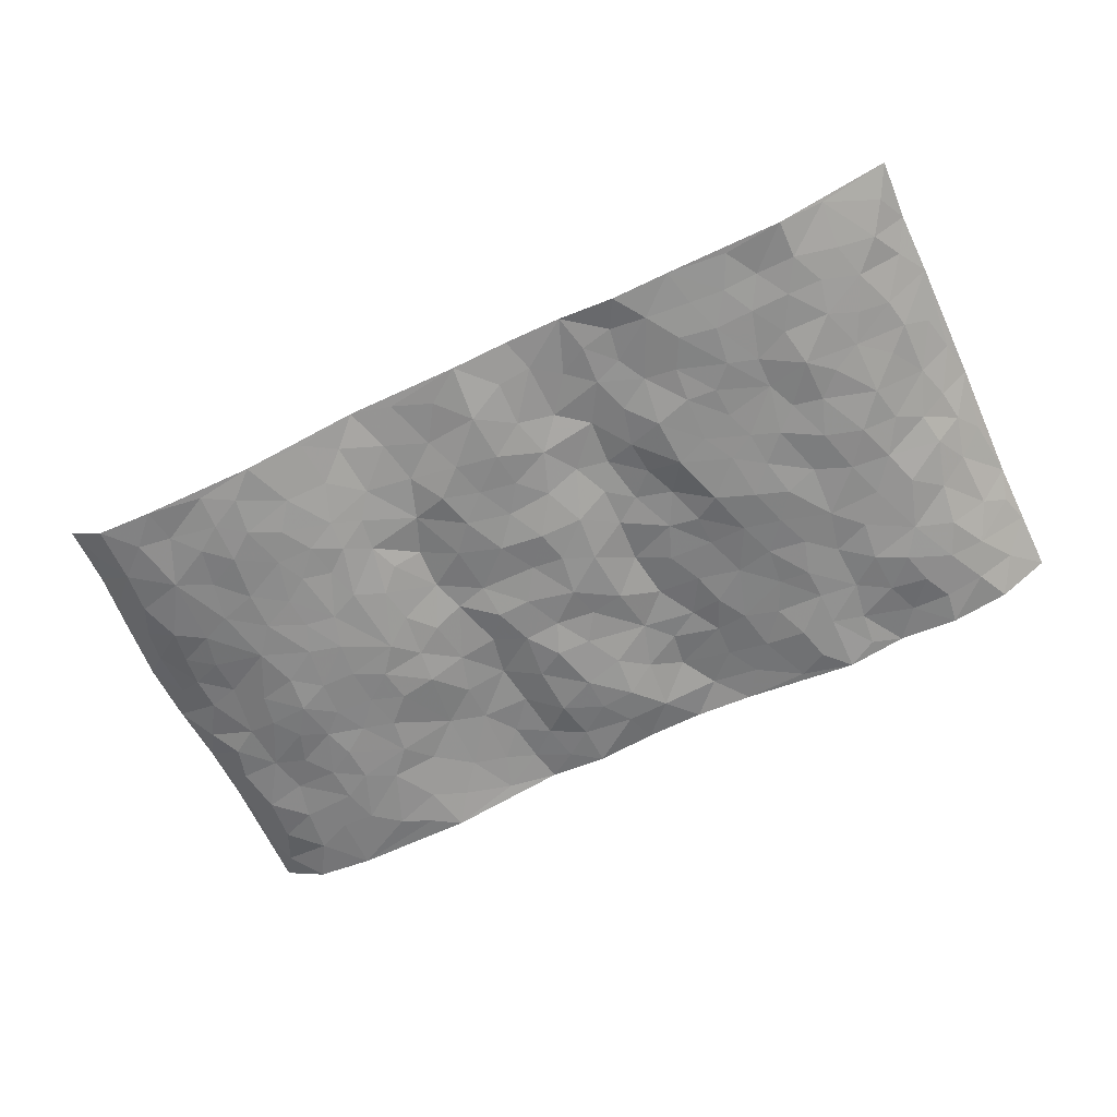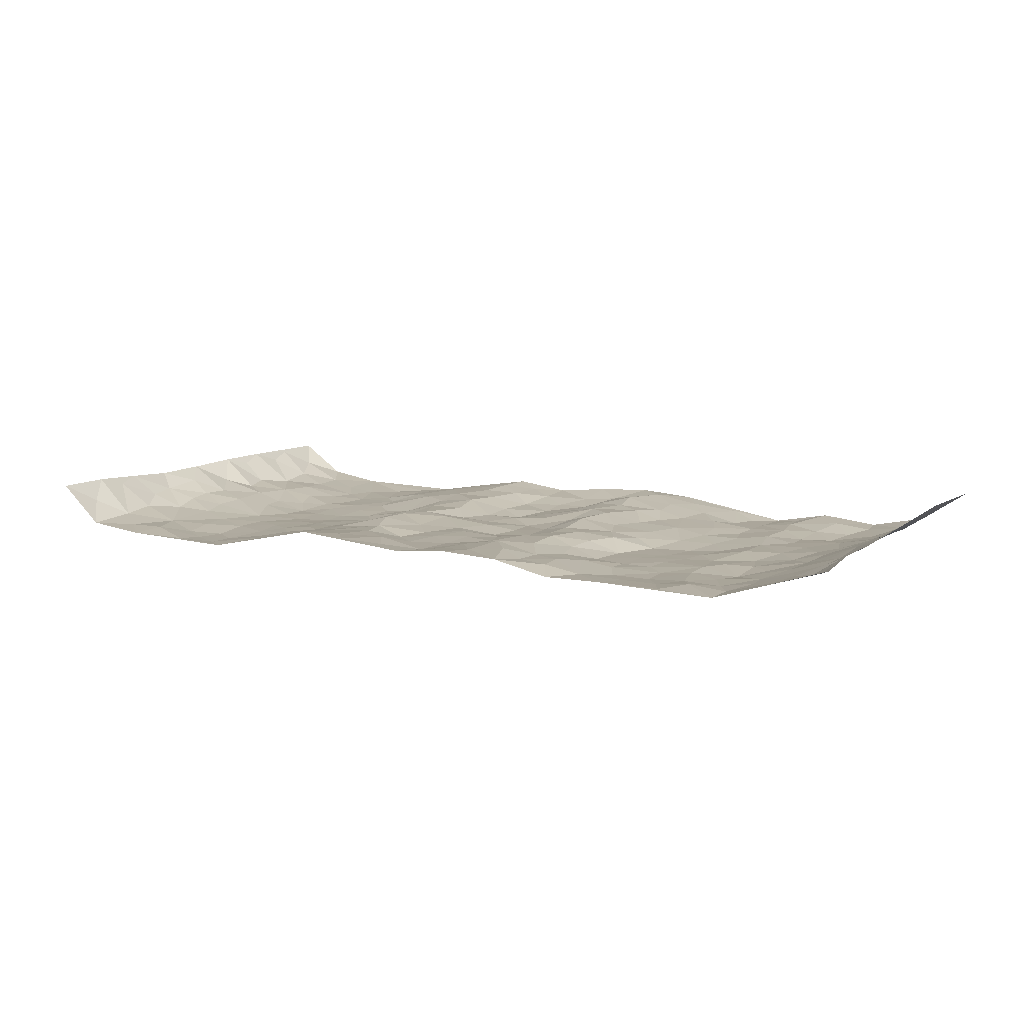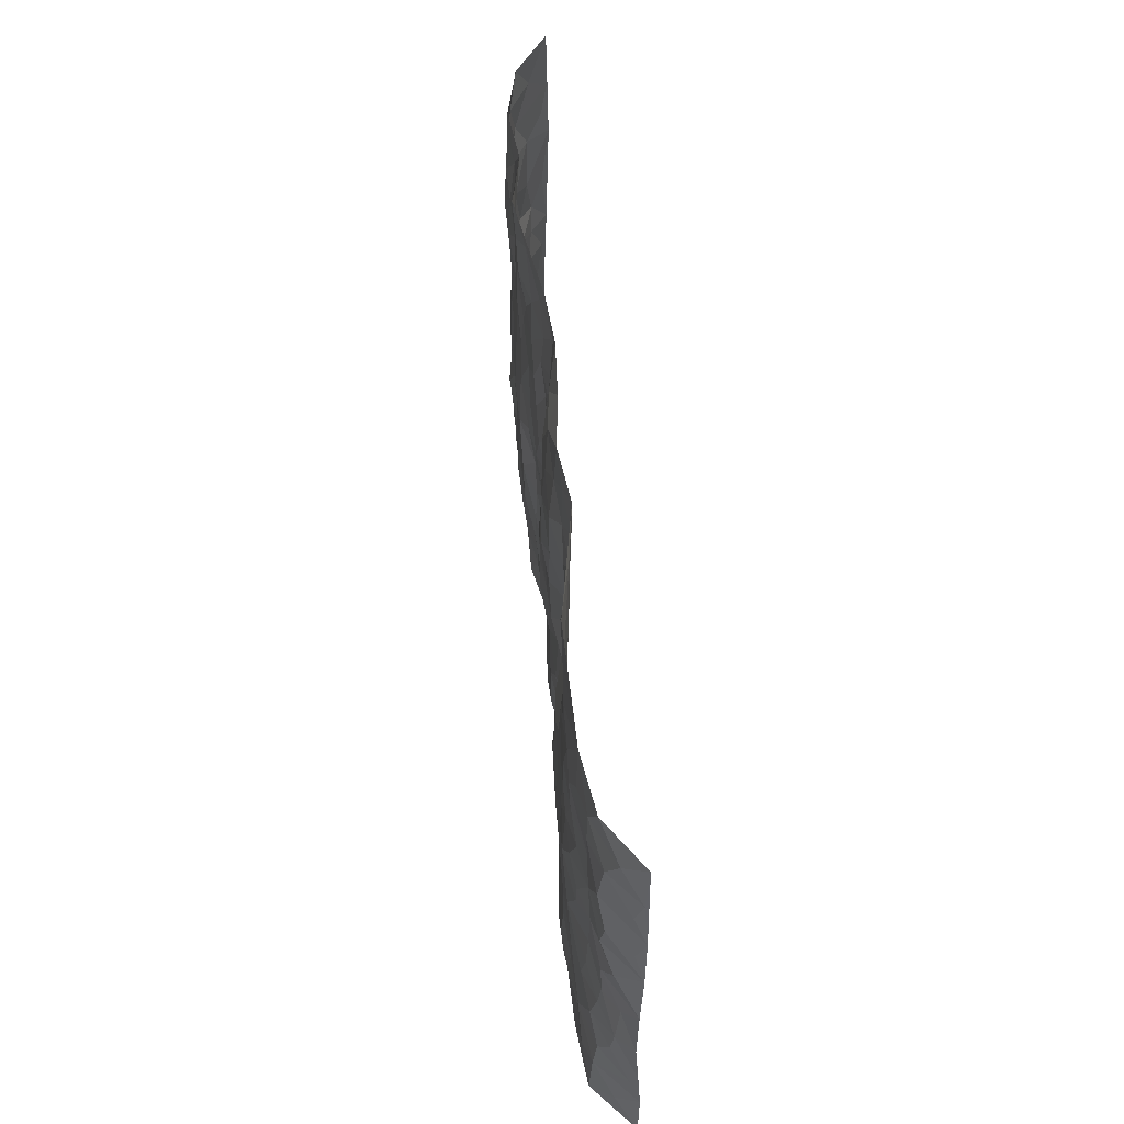
<metadata>
{"format":"obj","ext":"obj","renderer":"f3d","projection":"perspective","resolution":1024,"background":"white","views":[{"elev":-64.0,"azim":25.8,"up":"+Z"},{"elev":9.1,"azim":29.7,"up":"+Z"},{"elev":53.0,"azim":-95.0,"up":"+Y"}]}
</metadata>
<code>
v -0.9499 0.002662 0.08584
v -0.9592 0.9988 0.07725
v 0.9719 0.002622 0.0614
v 0.9566 0.9999 0.07899
v -0.7957 0.3936 0.0005453
v -0.9624 0.5016 0.07403
v -0.8556 0.3589 0.01563
v 0.0007752 0.000853 0.01316
v -0.9583 0.2515 0.07932
v -0.9165 0.3391 0.03965
v -0.7344 0.003626 -0.01059
v -0.9505 0.1271 0.08662
v -0.711 0.2937 -0.01709
v -0.8576 0.003352 0.003536
v -0.8413 0.29 0.004102
v -0.4884 0.003035 -0.0182
v -0.9384 0.1894 0.06879
v -0.2926 0.168 0.008966
v -0.7768 0.323 -0.006117
v -0.8623 0.1218 0.009121
v -0.9112 0.06526 0.04579
v -0.7959 0.06587 -0.004378
v -0.6725 0.1282 -0.02007
v -0.7231 0.07667 -0.006103
v -0.8726 0.2088 0.01534
v -0.9049 0.2713 0.03394
v -0.7698 0.1785 -0.009285
v -0.6922 0.2108 -0.01623
v -0.8606 0.4892 0.01907
v -0.9646 0.3764 0.07141
v -0.7355 0.9994 -0.01105
v -0.5353 0.2234 -0.02304
v 0.2595 0.1564 0.003759
v -0.9541 0.7496 0.08074
v -0.3641 0.393 -0.0146
v -0.7823 0.7539 0.0003489
v -0.8001 0.8322 -0.002764
v -0.5806 0.4429 -0.02797
v -0.5997 0.6065 -0.02538
v -0.4882 0.9983 -0.01585
v -0.9391 0.6874 0.06376
v -0.6619 0.5636 -0.02974
v -0.3905 0.7523 0.003611
v -0.5079 0.2808 -0.0208
v -0.4579 0.2261 -0.01778
v -0.4936 0.1632 -0.02152
v -0.4462 0.6366 -0.02321
v -0.3646 0.5594 -0.01266
v 0.1654 0.4724 0.00852
v -0.3325 0.2218 -6.195e-05
v -0.2092 0.6088 0.00662
v -0.3725 0.6289 -0.01547
v -0.3026 0.05973 0.0199
v -0.6271 0.7111 -0.02488
v -0.3937 0.1952 -0.006976
v -0.8703 0.618 0.01386
v -0.03752 0.3476 0.001279
v 0.05827 0.3385 -0.002195
v 0.2987 0.4504 -6.671e-05
v -0.09478 0.5497 -0.009133
v -0.1654 0.5541 -0.006308
v 0.09226 0.6289 -0.001919
v -0.6324 0.3473 -0.02456
v -0.7484 0.5749 -0.01225
v -0.9361 0.8103 0.05897
v -0.5584 0.1302 -0.02745
v -0.3671 0.01407 0.007087
v -0.7926 0.4671 0.004313
v -0.6165 0.1733 -0.02806
v -0.613 0.0198 -0.01517
v -0.2457 0.004368 0.03295
v -0.6147 0.08936 -0.02316
v -0.5452 0.05432 -0.02321
v -0.4301 0.03893 -0.007041
v -0.4496 0.1052 -0.01328
v -0.8901 0.686 0.01983
v -0.9509 0.8742 0.07311
v -0.7359 0.5102 -0.0125
v -0.001717 0.9946 0.02043
v -0.8024 0.6762 0.001342
v -0.5609 0.3159 -0.02308
v -0.5109 0.4616 -0.02829
v 0.007061 0.57 -0.01481
v -0.04825 0.4815 -0.00459
v 0.004032 0.4181 -0.01427
v -0.1225 0.129 0.01433
v -0.5683 0.6705 -0.02235
v -0.9096 0.563 0.03484
v -0.7324 0.6922 -0.01162
v -0.4471 0.2978 -0.01487
v -0.6309 0.2684 -0.0243
v -0.4997 0.6885 -0.02122
v -0.172 0.4839 0.006199
v -0.2621 0.4356 0.01291
v -0.6471 0.6499 -0.02233
v -0.009949 0.1154 -0.002421
v -0.4121 0.5103 -0.02579
v -0.3419 0.2887 -0.002547
v -0.2396 0.5028 0.009969
v -0.1805 0.3814 -0.0003279
v -0.956 0.6254 0.07954
v -0.7057 0.624 -0.02138
v -0.8114 0.5803 0.004618
v -0.3619 0.1118 0.004991
v -0.5199 0.5335 -0.02806
v -0.6828 0.4071 -0.02221
v -0.1299 0.3235 -0.005855
v -0.1496 0.2487 -0.006638
v -0.5163 0.6119 -0.02426
v 0.1069 0.7271 0.01346
v -0.002969 0.2138 -0.003507
v -0.07248 0.2725 -0.002326
v 0.00537 0.2875 0.001373
v -0.427 0.364 -0.02082
v -0.1952 0.1847 0.01334
v -0.6538 0.4888 -0.02635
v -0.5554 0.3819 -0.02433
v -0.4904 0.3922 -0.02296
v -0.3055 0.5234 -0.004072
v -0.2585 0.3502 0.01628
v -0.3529 0.4668 -0.01155
v -0.2253 0.2711 0.009934
v -0.0901 0.4103 -0.004261
v -0.5941 0.5322 -0.02816
v -0.09173 0.1975 -0.004799
v -0.2129 0.09459 0.01842
v -0.3969 0.2588 -0.01189
v -0.9173 0.4389 0.04828
v -0.8634 0.4218 0.02067
v 0.09375 0.4211 -0.008117
v 0.2088 0.237 0.01157
v 0.0839 0.5157 -0.009385
v 0.02057 0.4865 -0.01241
v 0.1667 0.3918 0.008579
v 0.7918 0.4974 -0.001476
v 0.2209 0.4328 0.009478
v 0.2657 0.3124 -0.00286
v 0.1588 0.5655 0.01633
v 0.1204 0.9961 0.0266
v -0.292 0.6183 0.005284
v 0.4218 0.8794 -0.01915
v 0.4881 0.9982 -0.02415
v -0.2133 0.7792 0.01185
v -0.05881 0.8629 -0.007591
v -0.3196 0.3485 -0.002457
v -0.4567 0.5661 -0.02732
v -0.07319 0.05275 0.01371
v -0.158 0.02335 0.02313
v 0.1228 0.001459 0.02282
v 0.01383 0.8588 -0.007112
v -0.01714 0.698 -0.007367
v 0.4214 0.1957 -0.01493
v 0.3395 0.2883 -0.01996
v 0.592 0.5262 -0.01748
v 0.5249 0.5468 -0.02643
v 0.4551 0.134 -0.01825
v 0.5228 0.2267 -0.02318
v 0.4128 0.3608 -0.02192
v 0.02235 0.6387 -0.003196
v -0.05943 0.6257 -0.009171
v -0.1471 0.7281 -0.007548
v -0.08691 0.6913 -0.01866
v -0.06049 0.7899 -0.01432
v -0.1365 0.6312 -0.00805
v 0.02066 0.7732 -0.003992
v 0.2433 0.9975 0.01691
v -0.01926 0.9249 0.001019
v -0.2694 0.8442 0.0173
v -0.1998 0.8783 0.0105
v -0.3158 0.779 0.01276
v -0.2451 0.9963 0.02358
v -0.2265 0.6943 0.0152
v -0.3169 0.6987 0.004987
v -0.1415 0.8286 -0.008374
v -0.1233 0.9967 0.007975
v 0.217 0.7444 0.01541
v 0.1725 0.6653 0.0169
v 0.3255 0.5945 -0.006539
v 0.2603 0.522 -0.0005377
v 0.2642 0.665 0.0009448
v 0.4234 0.7438 -0.01068
v 0.3542 0.6826 -0.006726
v 0.2836 0.7326 -0.001581
v 0.06781 0.9271 0.009967
v 0.07708 0.8213 0.01224
v 0.1433 0.8556 0.02763
v 0.2489 0.872 0.01543
v 0.3195 0.793 -0.002379
v 0.2302 0.5944 0.002403
v -0.8808 0.8685 0.01692
v -0.6831 0.8176 -0.0208
v -0.8702 0.7754 0.007957
v -0.8574 0.9987 0.008188
v -0.9163 0.9405 0.03732
v -0.8113 0.9221 -0.002955
v -0.7343 0.8863 -0.01418
v -0.606 0.9304 -0.02245
v -0.663 0.887 -0.02169
v -0.688 0.7466 -0.01805
v -0.5605 0.8148 -0.02113
v -0.6224 0.7819 -0.02443
v -0.5114 0.901 -0.01454
v -0.3922 0.8771 0.005744
v -0.545 0.9606 -0.01866
v -0.4655 0.8156 -0.005018
v -0.4429 0.9357 -0.004167
v -0.3458 0.9716 0.009944
v -0.511 0.761 -0.02014
v -0.3211 0.8997 0.01322
v -0.2593 0.9285 0.02142
v 0.1546 0.7829 0.01866
v 0.2529 0.8031 0.01018
v 0.187 0.9316 0.02778
v 0.3915 0.8118 -0.00685
v 0.3353 0.8803 0.0001092
v 0.3798 0.9819 -0.006603
v 0.2873 0.9368 0.01123
v 0.4392 0.9477 -0.02107
v 0.3786 0.4933 -0.02524
v 0.3245 0.5284 -0.01103
v 0.4833 0.604 -0.02253
v 0.4313 0.6641 -0.01557
v 0.4047 0.5877 -0.01946
v 0.3527 0.1895 -0.004345
v 0.4809 0.334 -0.02116
v 0.4585 0.5224 -0.02829
v 0.3446 0.3872 -0.02247
v -0.1251 0.913 0.002615
v -0.1845 0.956 0.01203
v 0.3204 0.1325 0.003025
v 0.6129 0.01413 -0.01062
v 0.2019 0.3325 0.0134
v 0.2718 0.3838 0.0002671
v 0.584 0.2472 -0.01991
v 0.7334 0.9986 -0.01462
v 0.9651 0.2513 0.07074
v 0.4911 0.8117 -0.01754
v 0.7198 0.4877 -0.01963
v 0.4877 0.7466 -0.01925
v 0.9618 0.5012 0.07769
v 0.6701 0.294 -0.02876
v 0.5089 0.468 -0.02475
v 0.778 0.3108 -0.005824
v 0.5615 0.4155 -0.02409
v 0.4897 0.001284 -0.007061
v 0.09033 0.2508 0.004239
v 0.5053 0.07629 -0.01365
v 0.1346 0.3181 0.01037
v 0.4154 0.2657 -0.01995
v 0.8715 0.2654 0.02053
v 0.6423 0.462 -0.02463
v 0.5787 0.08158 -0.01565
v 0.4479 0.4255 -0.02421
v 0.6079 0.3717 -0.02046
v 0.2858 0.2316 -0.004255
v 0.4777 0.2708 -0.02175
v 0.2642 0.07746 0.007602
v 0.3662 0.001493 -0.008351
v 0.2457 0.001089 0.01734
v 0.2017 0.114 0.01873
v 0.06807 0.1684 0.008183
v 0.1447 0.1892 0.01925
v 0.6132 0.1468 -0.01748
v 0.7777 0.4231 -0.008972
v 0.7492 0.2211 -0.01349
v 0.6521 0.08064 -0.00852
v 0.67 0.3848 -0.02188
v 0.7189 0.3392 -0.01887
v 0.8826 0.3269 0.02595
v 0.7469 0.568 -0.01245
v 0.6932 0.145 -0.01988
v 0.7644 0.1499 -0.008626
v 0.8384 0.3678 0.01165
v 0.9318 0.3503 0.0549
v 0.8804 0.4391 0.03194
v 0.5823 0.3127 -0.01844
v 0.8205 0.1062 0.006209
v 0.3327 0.06265 0.004407
v 0.4107 0.06807 -0.00955
v 0.07127 0.07662 0.01364
v 0.1432 0.07144 0.01827
v 0.9554 0.7514 0.0833
v 0.7337 0.07894 -0.01481
v 0.656 0.2153 -0.02185
v 0.9474 0.4256 0.06601
v 0.9007 0.51 0.0393
v 0.8085 0.2504 0.001028
v 0.5331 0.1473 -0.02175
v 0.7361 0.001292 -0.01356
v 0.5023 0.3938 -0.02259
v 0.9362 0.06453 0.04341
v 0.9646 0.1266 0.07062
v 0.8397 0.1807 0.009367
v 0.8969 0.1253 0.02656
v 0.8281 0.009384 0.01513
v 0.9291 0.1889 0.04976
v 0.6674 0.5561 -0.01978
v 0.6937 0.6332 -0.01733
v 0.5862 0.6361 -0.02103
v 0.8264 0.692 0.002783
v 0.6328 0.7716 -0.0249
v 0.9419 0.6262 0.06666
v 0.7701 0.6421 -0.01422
v 0.8549 0.5958 0.01313
v 0.7363 0.7446 -0.01959
v 0.844 0.5313 0.01676
v 0.9098 0.575 0.04151
v 0.8873 0.6605 0.03042
v 0.6417 0.6926 -0.02086
v 0.5665 0.7241 -0.01585
v 0.5101 0.6745 -0.01848
v 0.8539 0.8533 0.006918
v 0.7139 0.8716 -0.02184
v 0.8145 0.7774 -0.007231
v 0.8912 0.7791 0.03257
v 0.7832 0.8448 -0.01549
v 0.9537 0.8756 0.07931
v 0.6963 0.8029 -0.02715
v 0.9371 0.8128 0.06597
v 0.7429 0.9319 -0.01572
v 0.8542 0.9997 0.01035
v 0.6103 0.9973 -0.0008072
v 0.8221 0.927 -0.00446
v 0.8981 0.9293 0.03801
v 0.662 0.9336 -0.007419
v 0.5564 0.9011 -0.01396
v 0.4908 0.8811 -0.01946
v 0.5497 0.9693 -0.01509
v 0.5705 0.8218 -0.01567
v 0.6373 0.8607 -0.01927
f 29 6 128
f 12 21 20
f 26 10 9
f 55 45 46
f 27 19 15
f 26 9 17
f 101 6 88
f 12 1 21
f 7 15 19
f 125 86 96
f 84 123 85
f 129 29 128
f 25 27 15
f 12 20 17
f 73 75 66
f 22 14 11
f 26 17 25
f 9 12 17
f 25 15 26
f 5 129 7
f 52 146 48
f 55 18 50
f 7 19 5
f 20 27 25
f 124 82 105
f 41 76 34
f 20 14 22
f 14 20 21
f 14 21 1
f 24 22 11
f 24 27 22
f 72 66 69
f 69 32 91
f 70 24 11
f 24 23 27
f 17 20 25
f 27 20 22
f 10 15 7
f 10 26 15
f 23 28 27
f 27 13 19
f 28 23 69
f 13 27 28
f 119 121 94
f 10 7 129
f 6 30 128
f 9 10 30
f 36 192 80
f 80 102 89
f 118 81 44
f 64 103 78
f 115 126 86
f 45 32 46
f 91 63 13
f 129 68 29
f 95 87 54
f 95 54 199
f 202 40 204
f 82 97 105
f 29 88 6
f 18 55 104
f 148 126 71
f 38 82 124
f 50 18 122
f 117 82 38
f 5 19 106
f 82 117 118
f 80 64 102
f 127 45 55
f 194 77 190
f 98 35 114
f 39 124 105
f 127 50 98
f 106 19 13
f 66 75 46
f 39 95 42
f 63 117 38
f 95 89 102
f 101 56 76
f 51 140 99
f 18 53 126
f 62 83 132
f 45 127 90
f 112 113 57
f 103 29 68
f 130 85 58
f 109 39 105
f 35 94 121
f 113 246 58
f 151 165 163
f 120 100 94
f 114 127 98
f 192 190 65
f 95 39 87
f 36 191 37
f 67 104 74
f 56 101 88
f 13 63 106
f 192 34 76
f 268 241 243
f 108 115 125
f 93 84 60
f 133 84 85
f 156 288 157
f 101 76 41
f 80 103 64
f 105 97 146
f 99 61 51
f 92 109 47
f 125 96 111
f 158 227 153
f 75 104 55
f 69 66 32
f 81 91 32
f 106 78 68
f 42 64 78
f 77 34 65
f 24 70 72
f 75 73 16
f 16 71 67
f 2 34 77
f 13 28 91
f 103 56 88
f 56 80 76
f 72 69 23
f 11 16 70
f 16 73 70
f 16 67 74
f 115 18 126
f 24 72 23
f 73 72 70
f 16 74 75
f 72 73 66
f 32 45 44
f 84 83 60
f 66 46 32
f 78 106 116
f 117 63 81
f 67 53 104
f 103 68 78
f 69 91 28
f 36 80 89
f 106 38 116
f 106 68 5
f 81 118 117
f 62 132 138
f 32 44 81
f 53 67 71
f 57 58 85
f 123 100 107
f 93 60 61
f 33 230 224
f 8 96 147
f 132 133 130
f 140 48 119
f 93 100 123
f 122 98 50
f 164 60 160
f 53 71 126
f 125 112 108
f 193 194 195
f 75 55 46
f 63 91 81
f 56 103 80
f 196 198 31
f 18 104 53
f 121 48 97
f 38 106 63
f 118 97 82
f 97 35 121
f 51 172 140
f 130 134 49
f 87 39 109
f 288 252 263
f 97 114 35
f 47 43 92
f 57 113 58
f 248 130 58
f 34 101 41
f 114 90 127
f 116 124 42
f 145 94 35
f 118 114 97
f 167 79 175
f 98 145 35
f 85 123 57
f 43 47 52
f 199 36 89
f 42 78 116
f 159 83 62
f 88 29 103
f 74 104 75
f 118 44 90
f 173 140 172
f 42 95 102
f 190 192 37
f 65 190 77
f 89 95 199
f 125 111 112
f 92 87 109
f 18 115 122
f 177 180 176
f 112 57 107
f 109 105 146
f 93 94 100
f 285 286 275
f 96 86 147
f 137 232 131
f 57 123 107
f 87 92 208
f 49 134 136
f 132 130 49
f 161 164 162
f 50 127 55
f 122 108 107
f 122 107 100
f 48 140 52
f 118 90 114
f 99 119 94
f 123 84 93
f 36 37 192
f 48 121 119
f 120 122 100
f 39 42 124
f 38 124 116
f 248 58 246
f 44 45 90
f 98 122 120
f 146 52 47
f 94 93 99
f 168 209 170
f 212 183 188
f 202 197 200
f 42 102 64
f 107 108 112
f 99 93 61
f 8 280 96
f 112 111 113
f 125 115 86
f 115 108 122
f 128 30 10
f 5 68 129
f 10 129 128
f 132 49 138
f 83 84 133
f 130 133 85
f 83 133 132
f 248 134 130
f 156 152 224
f 151 110 165
f 212 186 211
f 153 224 249
f 254 251 244
f 246 261 262
f 225 158 249
f 49 136 179
f 185 184 150
f 214 188 181
f 181 188 182
f 161 163 174
f 143 170 172
f 110 211 185
f 184 79 167
f 174 228 169
f 62 110 159
f 163 150 144
f 210 169 229
f 170 143 168
f 176 211 110
f 98 120 145
f 94 145 120
f 48 146 97
f 109 146 47
f 148 86 126
f 147 86 148
f 71 8 148
f 8 147 148
f 244 276 254
f 232 136 134
f 174 143 161
f 60 83 160
f 163 162 151
f 159 160 83
f 261 281 262
f 259 281 149
f 219 220 59
f 246 113 111
f 33 255 131
f 157 256 152
f 137 255 153
f 230 278 279
f 262 260 33
f 154 155 242
f 131 255 137
f 248 131 232
f 281 280 149
f 259 258 278
f 220 179 59
f 159 151 160
f 162 160 151
f 164 61 60
f 228 174 144
f 144 174 163
f 159 110 151
f 161 172 164
f 186 184 185
f 161 162 163
f 61 164 51
f 160 162 164
f 187 217 213
f 150 163 165
f 205 202 200
f 79 184 139
f 170 43 173
f 174 169 143
f 161 143 172
f 167 144 150
f 176 180 183
f 172 170 173
f 223 226 221
f 185 150 165
f 99 140 119
f 207 206 203
f 172 51 164
f 43 52 173
f 173 52 140
f 167 175 228
f 228 229 169
f 210 168 169
f 177 110 62
f 189 138 179
f 62 138 177
f 136 232 233
f 181 182 222
f 150 184 167
f 178 180 189
f 49 179 138
f 177 138 189
f 180 178 182
f 178 179 220
f 307 308 304
f 222 223 221
f 215 187 188
f 176 183 212
f 187 213 186
f 214 215 188
f 185 211 186
f 237 181 239
f 182 188 183
f 110 185 165
f 216 215 141
f 211 176 212
f 182 183 180
f 176 110 177
f 213 184 186
f 178 189 179
f 177 189 180
f 195 190 37
f 197 198 200
f 195 194 190
f 34 192 65
f 80 192 76
f 37 196 195
f 194 2 77
f 193 2 194
f 196 37 191
f 31 193 195
f 198 196 191
f 31 195 196
f 199 201 191
f 197 204 31
f 198 191 201
f 31 198 197
f 201 199 54
f 36 199 191
f 54 208 201
f 208 43 205
f 208 54 87
f 198 201 200
f 206 205 203
f 43 170 203
f 210 207 209
f 40 202 206
f 31 204 40
f 197 202 204
f 208 205 200
f 43 203 205
f 205 206 202
f 203 209 207
f 171 40 207
f 40 206 207
f 208 200 201
f 43 208 92
f 170 209 203
f 168 143 169
f 207 210 171
f 168 210 209
f 188 187 212
f 212 187 186
f 166 139 213
f 184 213 139
f 237 214 181
f 215 214 141
f 216 141 218
f 213 217 166
f 142 166 216
f 217 216 166
f 187 215 217
f 216 217 215
f 237 141 214
f 142 216 218
f 223 222 182
f 179 136 59
f 223 220 219
f 267 238 251
f 237 327 141
f 223 182 178
f 158 290 253
f 220 223 178
f 59 233 227
f 233 59 136
f 248 246 131
f 153 249 158
f 251 254 267
f 223 219 226
f 111 261 246
f 297 251 238
f 276 256 157
f 167 228 144
f 229 228 175
f 175 171 229
f 229 171 210
f 260 257 33
f 265 271 272
f 266 289 283
f 269 243 250
f 249 224 152
f 266 283 271
f 227 233 137
f 253 227 158
f 325 313 320
f 135 264 275
f 310 329 239
f 270 298 297
f 249 256 225
f 275 273 269
f 311 222 221
f 155 154 299
f 234 276 157
f 310 311 299
f 222 239 181
f 221 226 155
f 266 263 252
f 242 290 244
f 264 273 275
f 273 264 243
f 242 244 154
f 276 290 225
f 288 234 157
f 240 282 302
f 275 286 306
f 225 290 158
f 234 263 284
f 241 254 276
f 233 232 137
f 137 153 227
f 264 135 238
f 244 251 154
f 260 259 257
f 227 253 219
f 33 224 255
f 154 297 299
f 240 302 307
f 297 154 251
f 264 268 243
f 253 226 219
f 271 284 263
f 277 294 293
f 290 242 253
f 241 234 284
f 59 227 219
f 242 155 226
f 252 245 231
f 157 152 156
f 257 230 33
f 152 256 249
f 278 230 257
f 262 33 131
f 224 153 255
f 259 278 257
f 134 248 232
f 230 279 224
f 96 261 111
f 261 96 280
f 280 281 261
f 246 262 131
f 252 247 245
f 268 267 241
f 283 277 272
f 288 247 252
f 275 274 285
f 295 291 294
f 267 268 264
f 263 234 288
f 309 310 299
f 290 276 244
f 283 272 271
f 267 254 241
f 265 243 241
f 236 240 285
f 297 238 270
f 303 305 298
f 241 276 234
f 221 155 299
f 272 277 293
f 250 243 287
f 286 285 240
f 284 271 265
f 271 263 266
f 295 3 291
f 225 256 276
f 241 284 265
f 289 266 231
f 3 292 291
f 321 235 323
f 293 294 296
f 279 278 258
f 245 279 258
f 279 156 224
f 260 281 259
f 280 8 149
f 262 281 260
f 231 266 252
f 267 264 238
f 306 304 270
f 283 289 295
f 243 269 273
f 236 269 250
f 294 292 296
f 274 236 285
f 269 274 275
f 250 287 293
f 245 289 231
f 236 274 269
f 156 279 247
f 242 226 253
f 247 279 245
f 243 265 287
f 288 156 247
f 265 272 293
f 296 292 236
f 293 287 265
f 295 294 277
f 277 283 295
f 236 250 296
f 289 3 295
f 292 294 291
f 293 296 250
f 300 304 308
f 325 320 235
f 329 330 326
f 270 304 303
f 270 303 298
f 309 305 301
f 135 306 270
f 299 297 298
f 298 309 299
f 238 135 270
f 300 314 305
f 303 300 305
f 304 306 307
f 300 303 304
f 282 319 315
f 322 325 235
f 275 306 135
f 307 306 286
f 240 307 286
f 308 307 302
f 302 282 308
f 308 282 315
f 305 309 298
f 310 309 301
f 310 301 329
f 310 239 311
f 222 311 239
f 299 311 221
f 319 312 315
f 312 323 316
f 301 305 318
f 305 314 316
f 300 308 315
f 316 314 312
f 312 314 315
f 315 314 300
f 323 312 324
f 316 313 318
f 282 4 317
f 330 313 325
f 4 321 324
f 235 320 323
f 282 317 319
f 312 319 317
f 326 325 322
f 316 320 313
f 316 318 305
f 142 218 327
f 327 218 141
f 316 323 320
f 324 312 317
f 4 324 317
f 321 323 324
f 318 313 330
f 328 326 322
f 326 327 329
f 329 327 237
f 326 328 327
f 322 142 328
f 327 328 142
f 329 237 239
f 301 318 330
f 326 330 325
f 330 329 301

</code>
